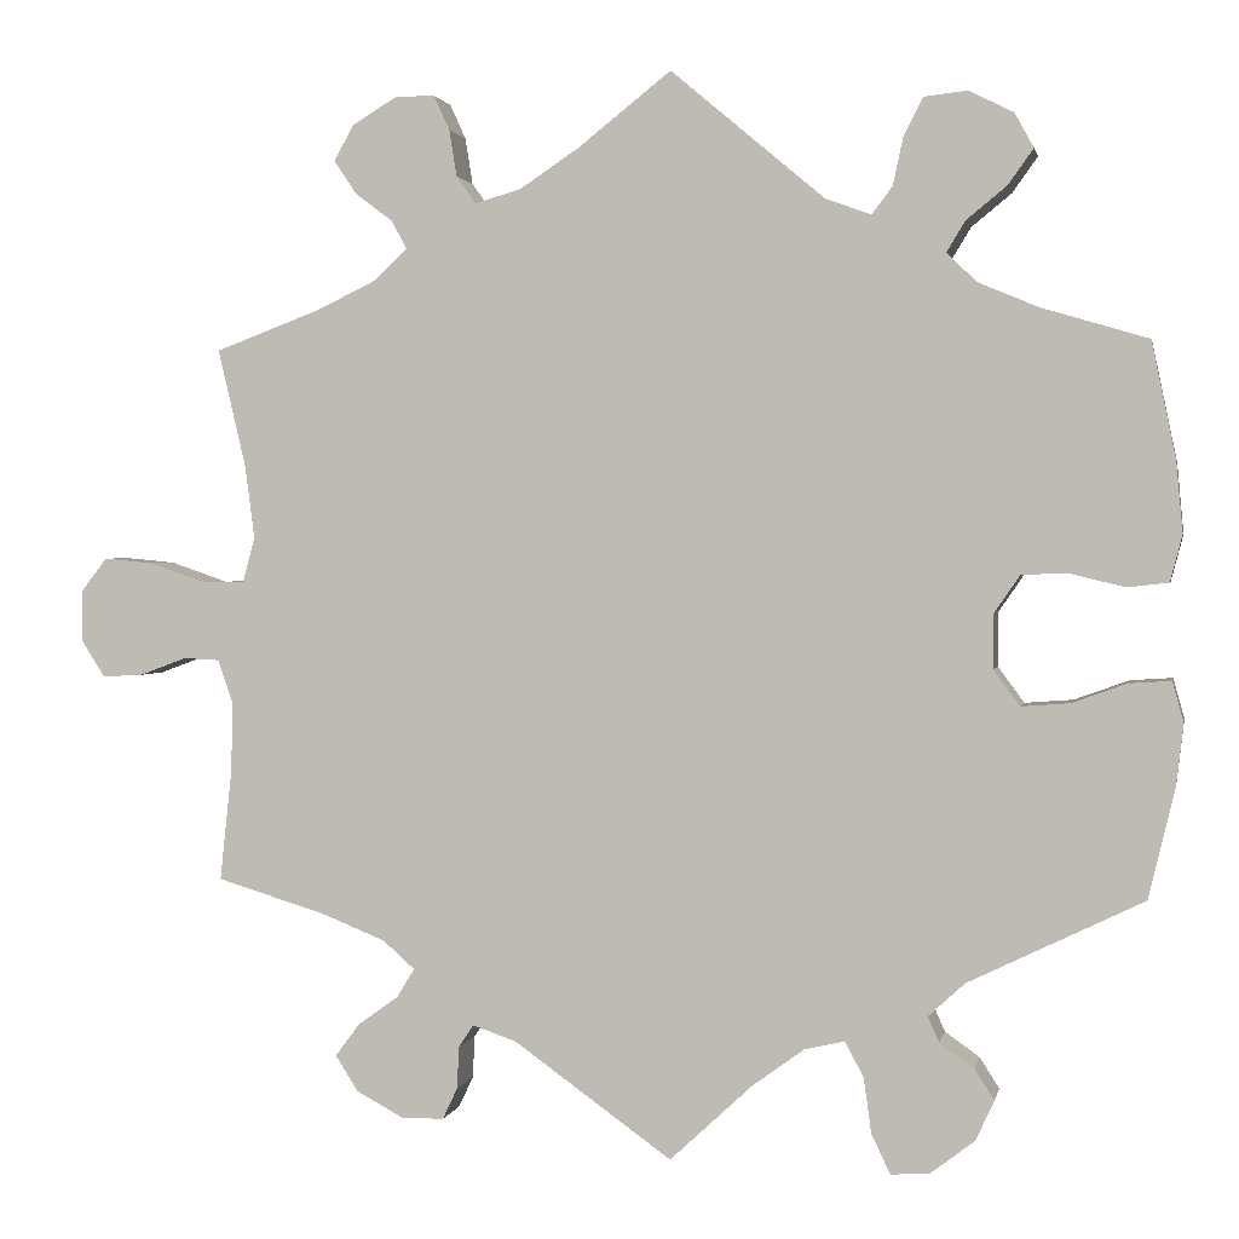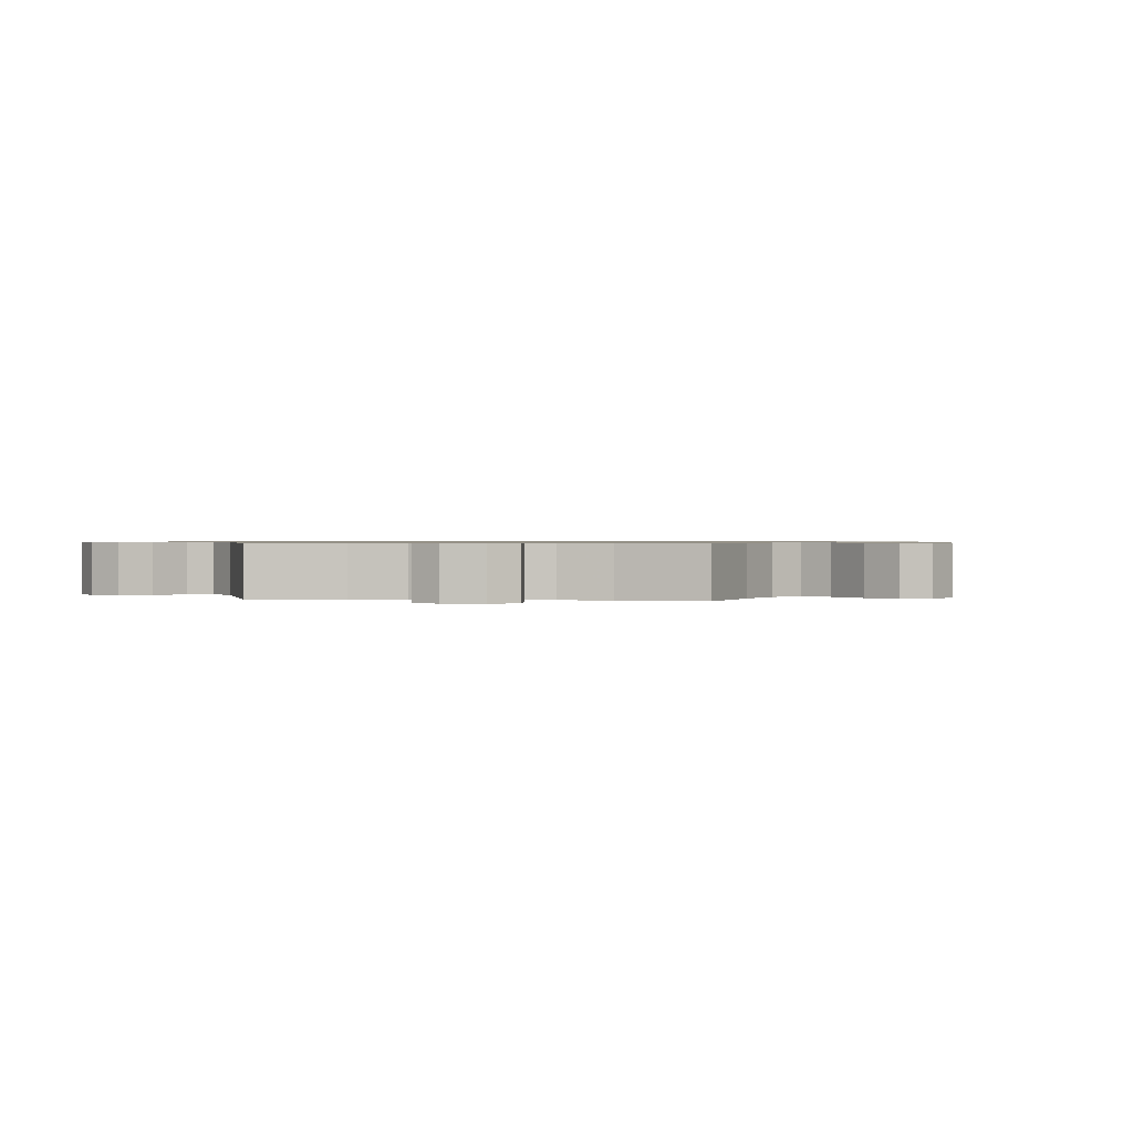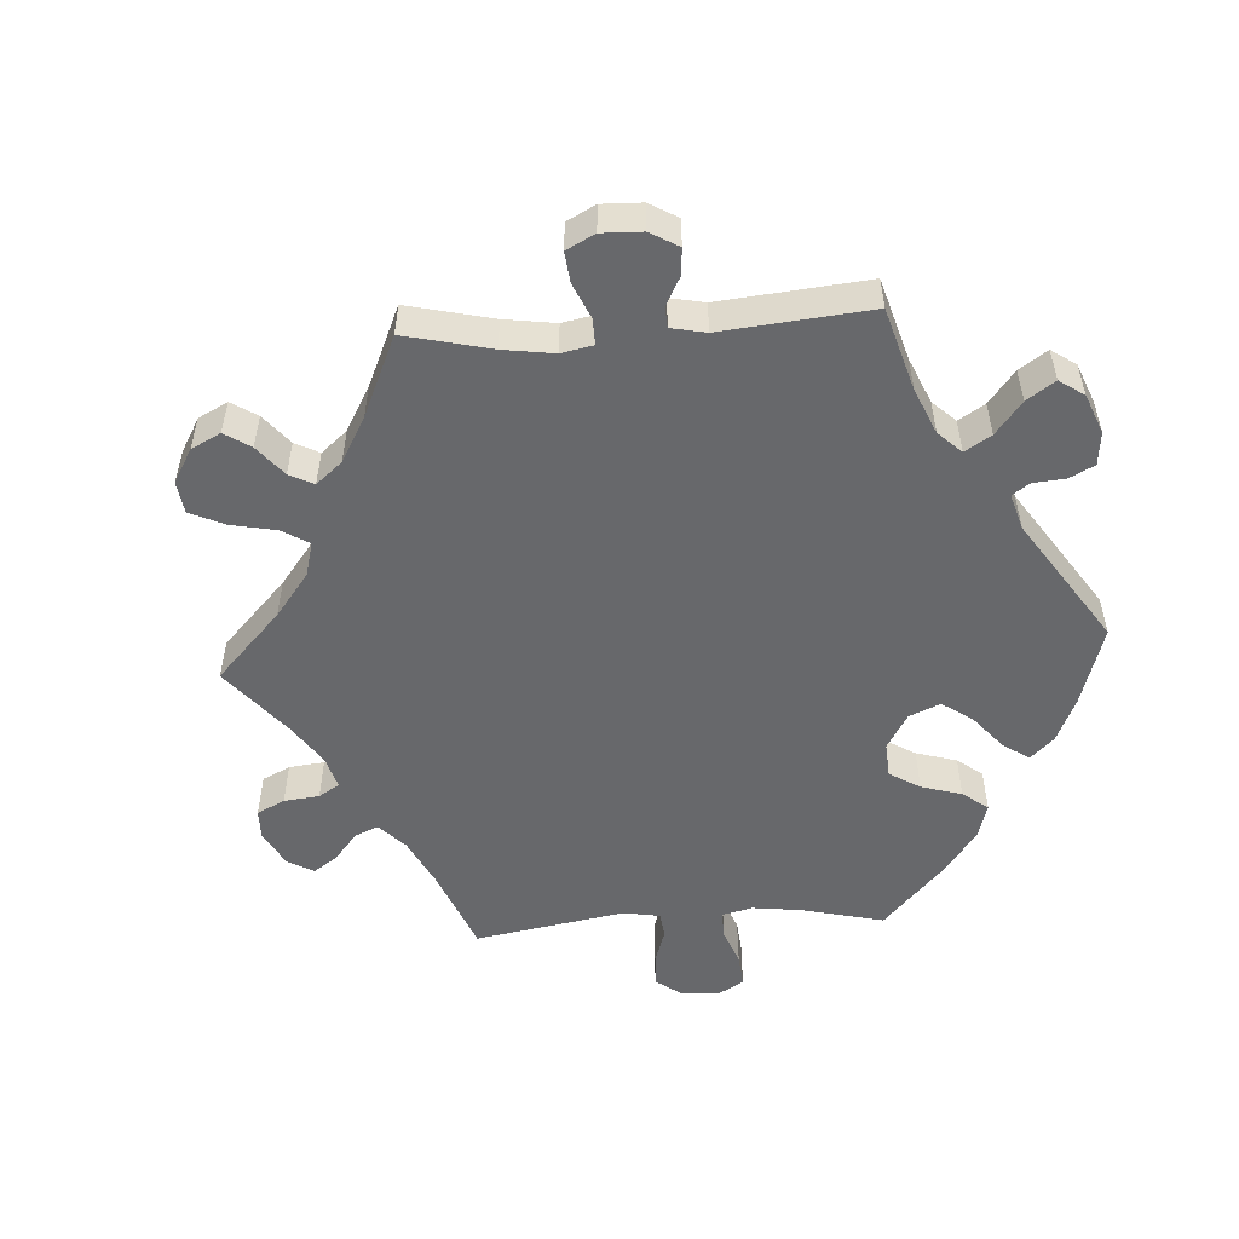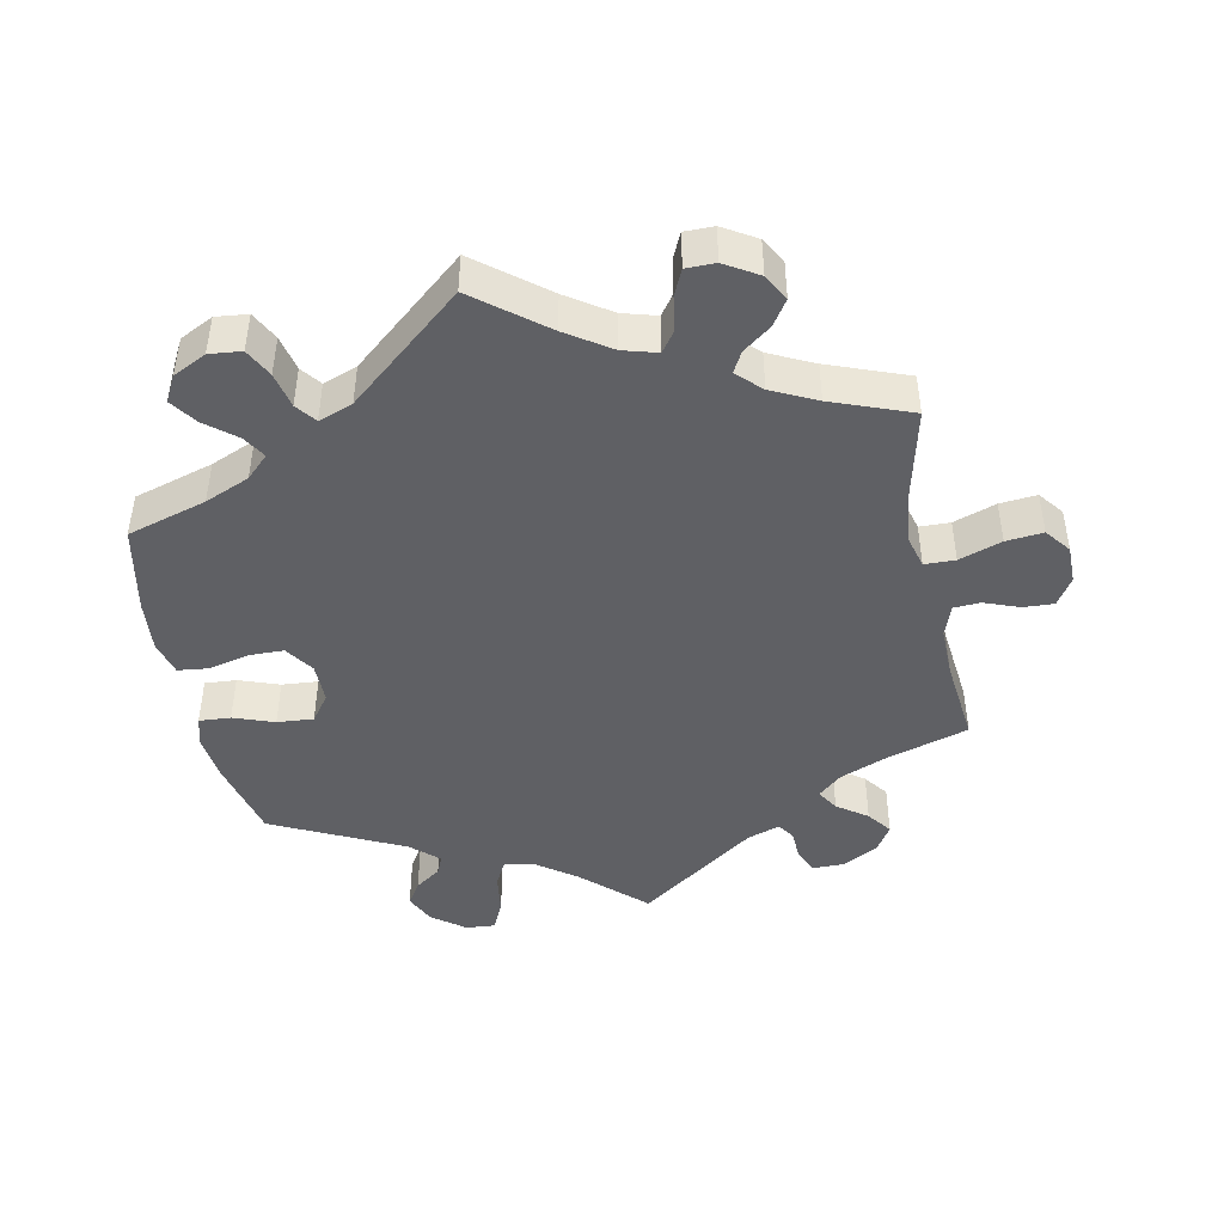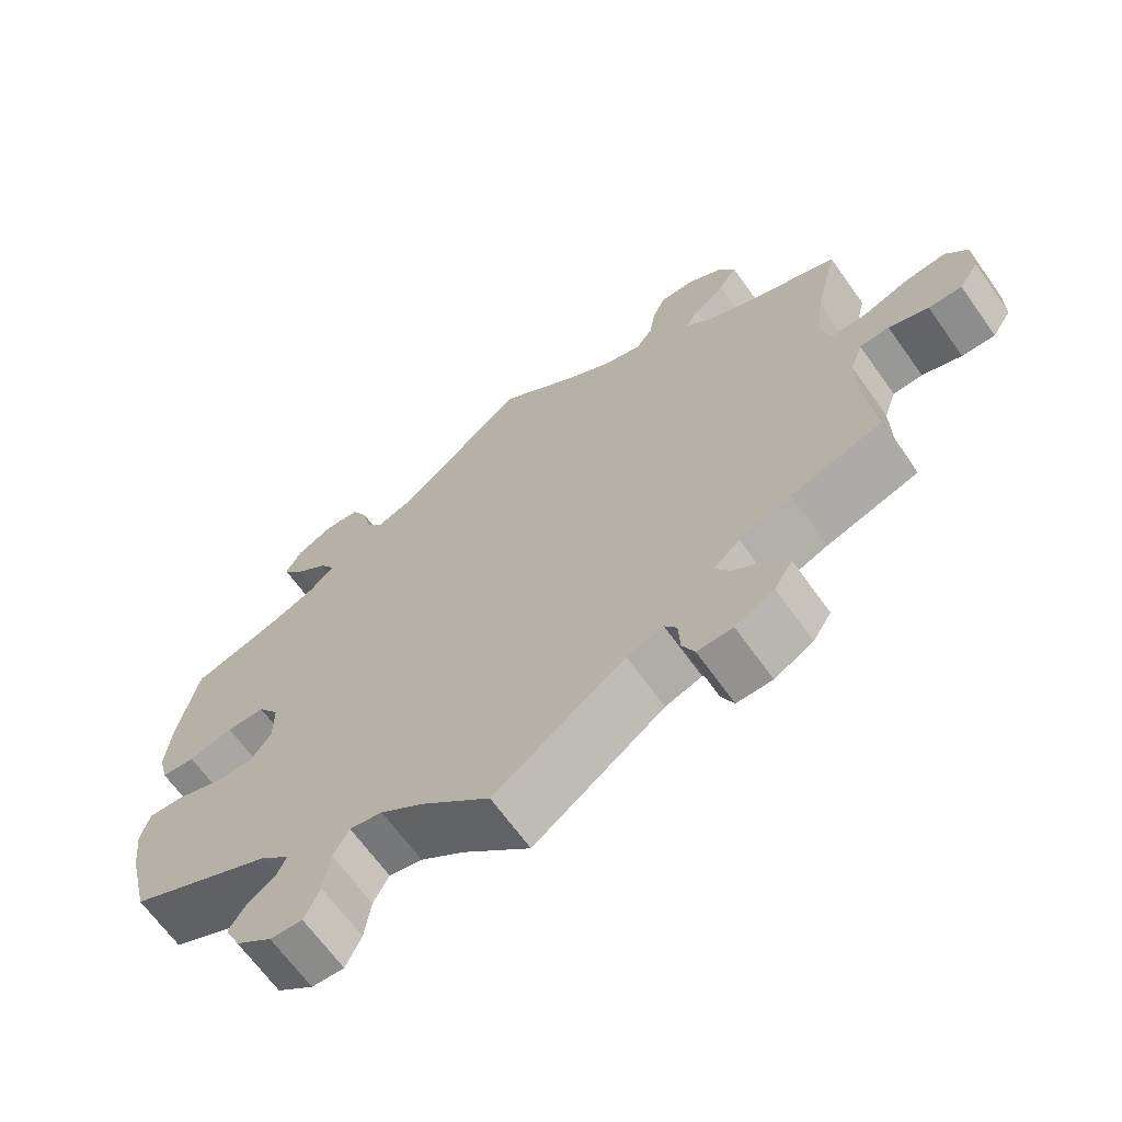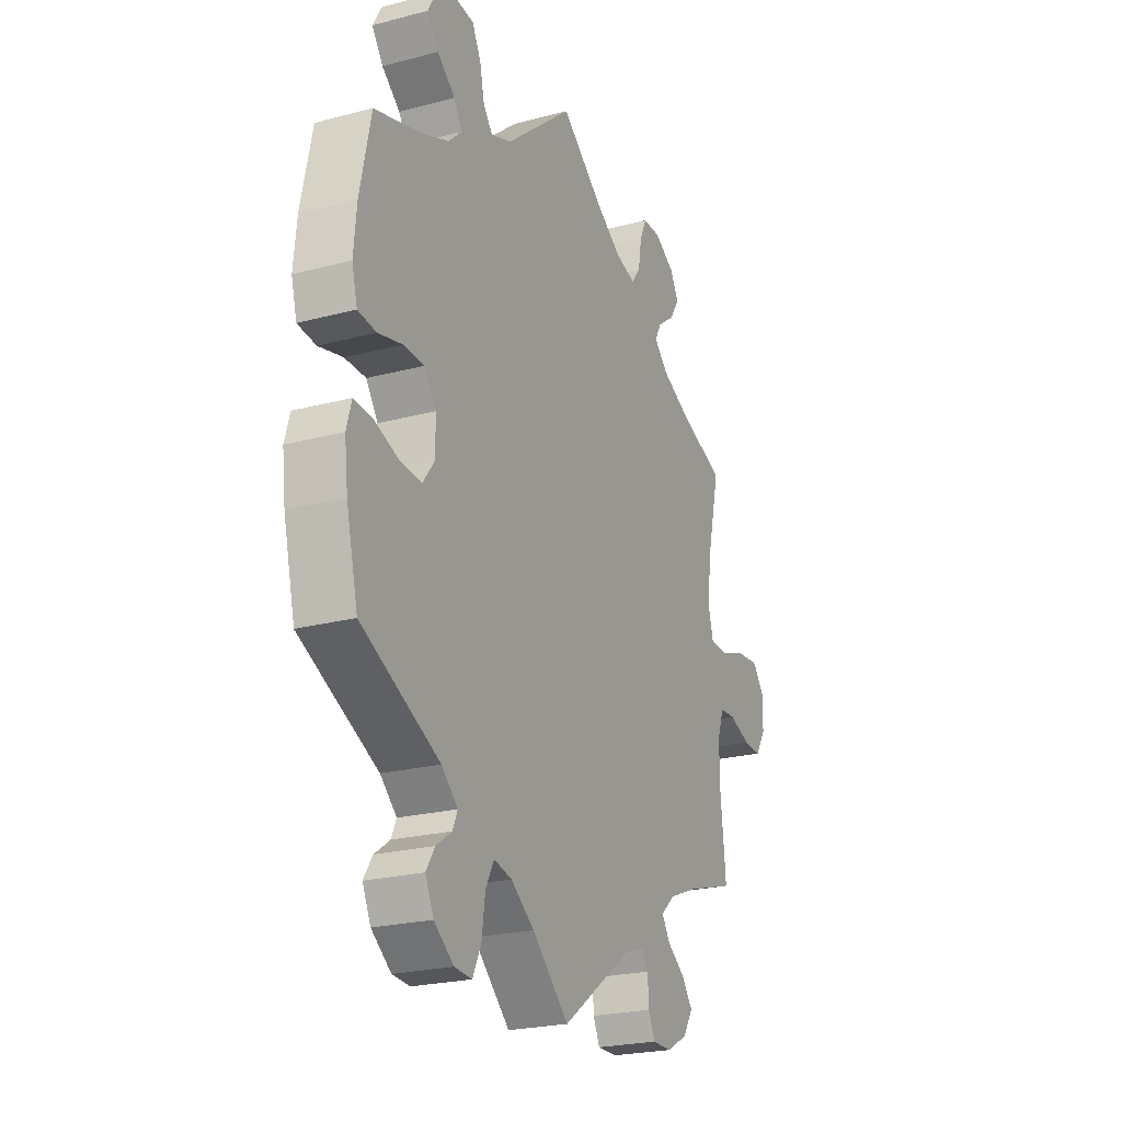
<metadata>
{"format":"obj","ext":"obj","renderer":"f3d","projection":"perspective","resolution":1024,"background":"white","views":[{"elev":1.6,"azim":-168.7,"up":"+Z"},{"elev":0.8,"azim":37.0,"up":"+Y"},{"elev":-52.4,"azim":153.6,"up":"+Y"},{"elev":-44.8,"azim":11.5,"up":"+Y"},{"elev":-66.5,"azim":35.5,"up":"+Z"},{"elev":-23.2,"azim":-65.9,"up":"+Z"}]}
</metadata>
<code>
v 0.1 0.07 0.499
v 0.163 0.07 0.457
v 0.212 0.07 0.443
v 0.233 0.07 0.472
v 0.241 0.07 0.522
v 0.258 0.07 0.559
v 0.3 0.07 0.559
v 0.348 0.07 0.53
v 0.369 0.07 0.492
v 0.345 0.07 0.456
v 0.305 0.07 0.426
v 0.289 0.07 0.396
v 0.323 0.07 0.363
v 0.387 0.07 0.332
v 0.501 0.07 0.289
v 0.471 0.07 0.162
v 0.461 0.07 0.085
v 0.474 0.07 0.037
v 0.518 0.07 0.036
v 0.579 0.07 0.057
v 0.632 0.07 0.062
v 0.66 0.07 0.026
v 0.66 0.07 -0.029
v 0.635 0.07 -0.068
v 0.592 0.07 -0.066
v 0.541 0.07 -0.047
v 0.503 0.07 -0.049
v 0.487 0.07 -0.094
v 0.488 0.07 -0.167
v 0.501 0.07 -0.289
v 0.383 0.07 -0.325
v 0.316 0.07 -0.352
v 0.282 0.07 -0.382
v 0.301 0.07 -0.413
v 0.344 0.07 -0.444
v 0.37 0.07 -0.479
v 0.346 0.07 -0.517
v 0.296 0.07 -0.544
v 0.25 0.07 -0.544
v 0.234 0.07 -0.51
v 0.232 0.07 -0.465
v 0.216 0.07 -0.441
v 0.169 0.07 -0.457
v 0 0.07 -0.578
v -0.088 0.07 -0.496
v -0.144 0.07 -0.455
v -0.187 0.07 -0.445
v -0.207 0.07 -0.483
v -0.215 0.07 -0.541
v -0.235 0.07 -0.584
v -0.277 0.07 -0.581
v -0.324 0.07 -0.545
v -0.344 0.07 -0.502
v -0.323 0.07 -0.469
v -0.286 0.07 -0.443
v -0.274 0.07 -0.416
v -0.313 0.07 -0.38
v -0.5 0.07 -0.289
v -0.528 0.07 -0.173
v -0.536 0.07 -0.105
v -0.524 0.07 -0.062
v -0.479 0.07 -0.065
v -0.421 0.07 -0.086
v -0.369 0.07 -0.09
v -0.341 0.07 -0.052
v -0.341 0.07 0.006
v -0.369 0.07 0.047
v -0.419 0.07 0.048
v -0.477 0.07 0.034
v -0.521 0.07 0.039
v -0.534 0.07 0.089
v -0.527 0.07 0.164
v -0.501 0.07 0.289
v -0.387 0.07 0.323
v -0.323 0.07 0.35
v -0.291 0.07 0.381
v -0.311 0.07 0.414
v -0.354 0.07 0.449
v -0.381 0.07 0.487
v -0.361 0.07 0.524
v -0.313 0.07 0.548
v -0.267 0.07 0.543
v -0.246 0.07 0.502
v -0.235 0.07 0.451
v -0.213 0.07 0.422
v -0.164 0.07 0.44
v 0 0.07 0.578
v 0.1 0 0.499
v 0.163 0 0.457
v 0.212 0 0.443
v 0.233 0 0.472
v 0.241 0 0.522
v 0.258 0 0.559
v 0.3 0 0.559
v 0.348 0 0.53
v 0.369 0 0.492
v 0.345 0 0.456
v 0.305 0 0.426
v 0.289 0 0.396
v 0.323 0 0.363
v 0.387 0 0.332
v 0.501 0 0.289
v 0.471 0 0.162
v 0.461 0 0.085
v 0.474 0 0.037
v 0.518 0 0.036
v 0.579 0 0.057
v 0.632 0 0.062
v 0.66 0 0.026
v 0.66 0 -0.029
v 0.635 0 -0.068
v 0.592 0 -0.066
v 0.541 0 -0.047
v 0.503 0 -0.049
v 0.487 0 -0.094
v 0.488 0 -0.167
v 0.501 0 -0.289
v 0.383 0 -0.325
v 0.316 0 -0.352
v 0.282 0 -0.382
v 0.301 0 -0.413
v 0.344 0 -0.444
v 0.37 0 -0.479
v 0.346 0 -0.517
v 0.296 0 -0.544
v 0.25 0 -0.544
v 0.234 0 -0.51
v 0.232 0 -0.465
v 0.216 0 -0.441
v 0.169 0 -0.457
v 0 0 -0.578
v -0.088 0 -0.496
v -0.144 0 -0.455
v -0.187 0 -0.445
v -0.207 0 -0.483
v -0.215 0 -0.541
v -0.235 0 -0.584
v -0.277 0 -0.581
v -0.324 0 -0.545
v -0.344 0 -0.502
v -0.323 0 -0.469
v -0.286 0 -0.443
v -0.274 0 -0.416
v -0.313 0 -0.38
v -0.5 0 -0.289
v -0.528 0 -0.173
v -0.536 0 -0.105
v -0.524 0 -0.062
v -0.479 0 -0.065
v -0.421 0 -0.086
v -0.369 0 -0.09
v -0.341 0 -0.052
v -0.341 0 0.006
v -0.369 0 0.047
v -0.419 0 0.048
v -0.477 0 0.034
v -0.521 0 0.039
v -0.534 0 0.089
v -0.527 0 0.164
v -0.501 0 0.289
v -0.387 0 0.323
v -0.323 0 0.35
v -0.291 0 0.381
v -0.311 0 0.414
v -0.354 0 0.449
v -0.381 0 0.487
v -0.361 0 0.524
v -0.313 0 0.548
v -0.267 0 0.543
v -0.246 0 0.502
v -0.235 0 0.451
v -0.213 0 0.422
v -0.164 0 0.44
v 0 0 0.578
f 86 87 1
f 85 86 1 2
f 81 82 83 84
f 81 84 85
f 80 81 85
f 77 78 79 80
f 76 77 80 85
f 75 76 85 2
f 71 72 73 74
f 68 69 70 71
f 67 68 71 74
f 66 67 74 75
f 60 61 62 63
f 60 63 64
f 57 58 59 60
f 56 57 60 64
f 52 53 54 55
f 52 55 56
f 51 52 56
f 48 49 50 51
f 47 48 51 56
f 46 47 56 64
f 43 44 45
f 42 43 45 46
f 38 39 40 41
f 38 41 42
f 37 38 42
f 34 35 36 37
f 33 34 37 42
f 29 30 31
f 28 29 31 32
f 27 28 32 33
f 23 24 25 26
f 23 26 27
f 22 23 27
f 19 20 21 22
f 18 19 22 27
f 14 15 16
f 13 14 16 17
f 12 13 17 18
f 8 9 10 11
f 8 11 12
f 7 8 12
f 4 5 6 7
f 3 4 7 12
f 65 66 75 2
f 42 46 64 65
f 27 33 42 65
f 12 18 27 65
f 2 3 12 65
f 88 174 173
f 89 88 173 172
f 171 170 169 168
f 172 171 168
f 172 168 167
f 167 166 165 164
f 172 167 164 163
f 89 172 163 162
f 161 160 159 158
f 158 157 156 155
f 161 158 155 154
f 162 161 154 153
f 150 149 148 147
f 151 150 147
f 147 146 145 144
f 151 147 144 143
f 142 141 140 139
f 143 142 139
f 143 139 138
f 138 137 136 135
f 143 138 135 134
f 151 143 134 133
f 132 131 130
f 133 132 130 129
f 128 127 126 125
f 129 128 125
f 129 125 124
f 124 123 122 121
f 129 124 121 120
f 118 117 116
f 119 118 116 115
f 120 119 115 114
f 113 112 111 110
f 114 113 110
f 114 110 109
f 109 108 107 106
f 114 109 106 105
f 103 102 101
f 104 103 101 100
f 105 104 100 99
f 98 97 96 95
f 99 98 95
f 99 95 94
f 94 93 92 91
f 99 94 91 90
f 89 162 153 152
f 152 151 133 129
f 152 129 120 114
f 152 114 105 99
f 152 99 90 89
f 1 88 89 2
f 2 89 90 3
f 3 90 91 4
f 4 91 92 5
f 5 92 93 6
f 6 93 94 7
f 7 94 95 8
f 8 95 96 9
f 9 96 97 10
f 10 97 98 11
f 11 98 99 12
f 12 99 100 13
f 13 100 101 14
f 14 101 102 15
f 15 102 103 16
f 16 103 104 17
f 17 104 105 18
f 18 105 106 19
f 19 106 107 20
f 20 107 108 21
f 21 108 109 22
f 22 109 110 23
f 23 110 111 24
f 24 111 112 25
f 25 112 113 26
f 26 113 114 27
f 27 114 115 28
f 28 115 116 29
f 29 116 117 30
f 30 117 118 31
f 31 118 119 32
f 32 119 120 33
f 33 120 121 34
f 34 121 122 35
f 35 122 123 36
f 36 123 124 37
f 37 124 125 38
f 38 125 126 39
f 39 126 127 40
f 40 127 128 41
f 41 128 129 42
f 42 129 130 43
f 43 130 131 44
f 44 131 132 45
f 45 132 133 46
f 46 133 134 47
f 47 134 135 48
f 48 135 136 49
f 49 136 137 50
f 50 137 138 51
f 51 138 139 52
f 52 139 140 53
f 53 140 141 54
f 54 141 142 55
f 55 142 143 56
f 56 143 144 57
f 57 144 145 58
f 58 145 146 59
f 59 146 147 60
f 60 147 148 61
f 61 148 149 62
f 62 149 150 63
f 63 150 151 64
f 64 151 152 65
f 65 152 153 66
f 66 153 154 67
f 67 154 155 68
f 68 155 156 69
f 69 156 157 70
f 70 157 158 71
f 71 158 159 72
f 72 159 160 73
f 73 160 161 74
f 74 161 162 75
f 75 162 163 76
f 76 163 164 77
f 77 164 165 78
f 78 165 166 79
f 79 166 167 80
f 80 167 168 81
f 81 168 169 82
f 82 169 170 83
f 83 170 171 84
f 84 171 172 85
f 85 172 173 86
f 86 173 174 87
f 87 174 88 1

</code>
